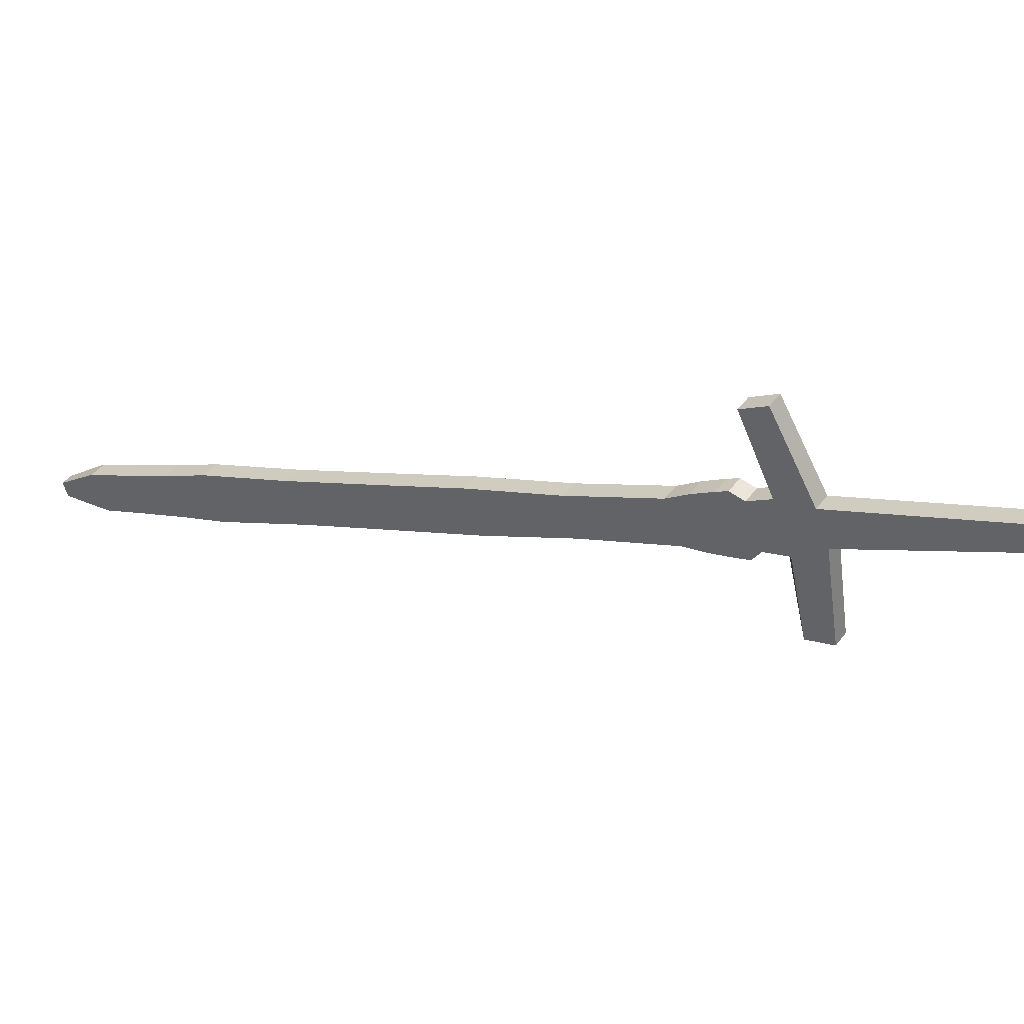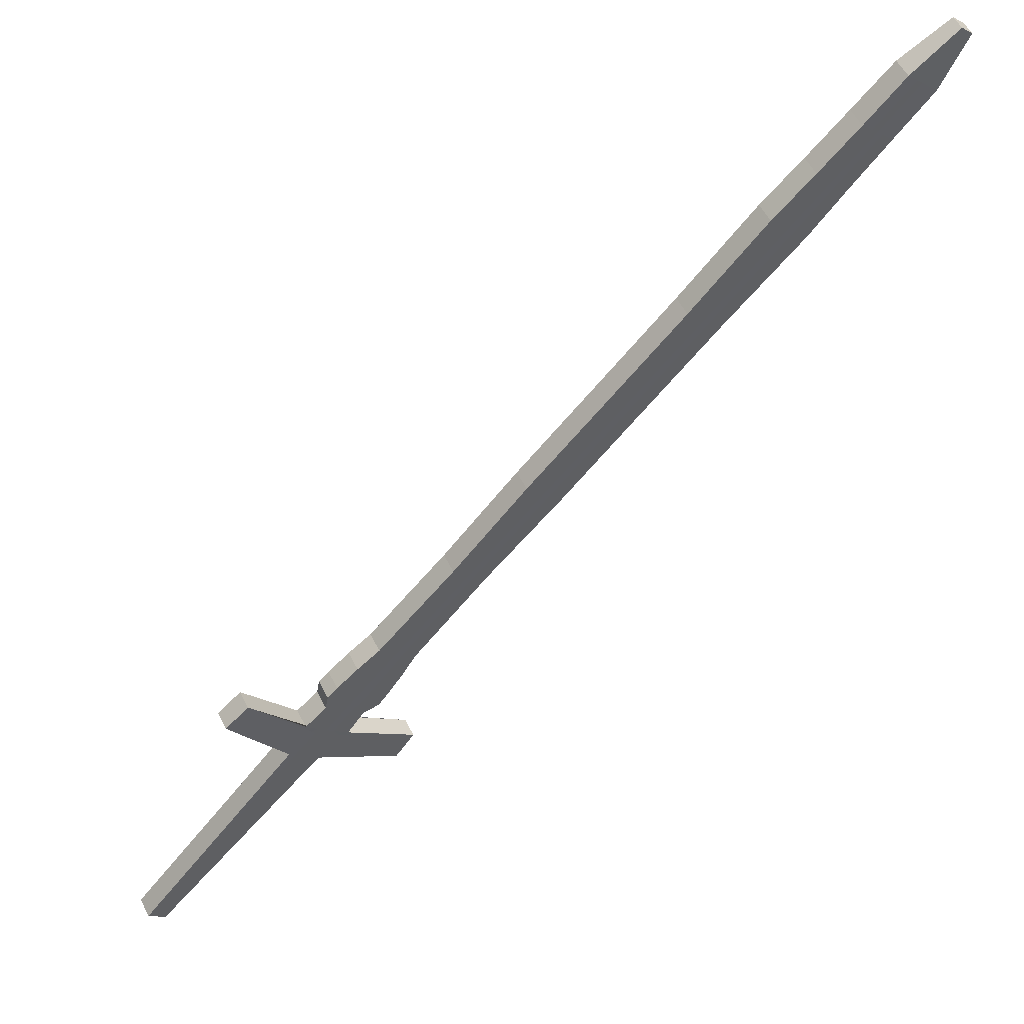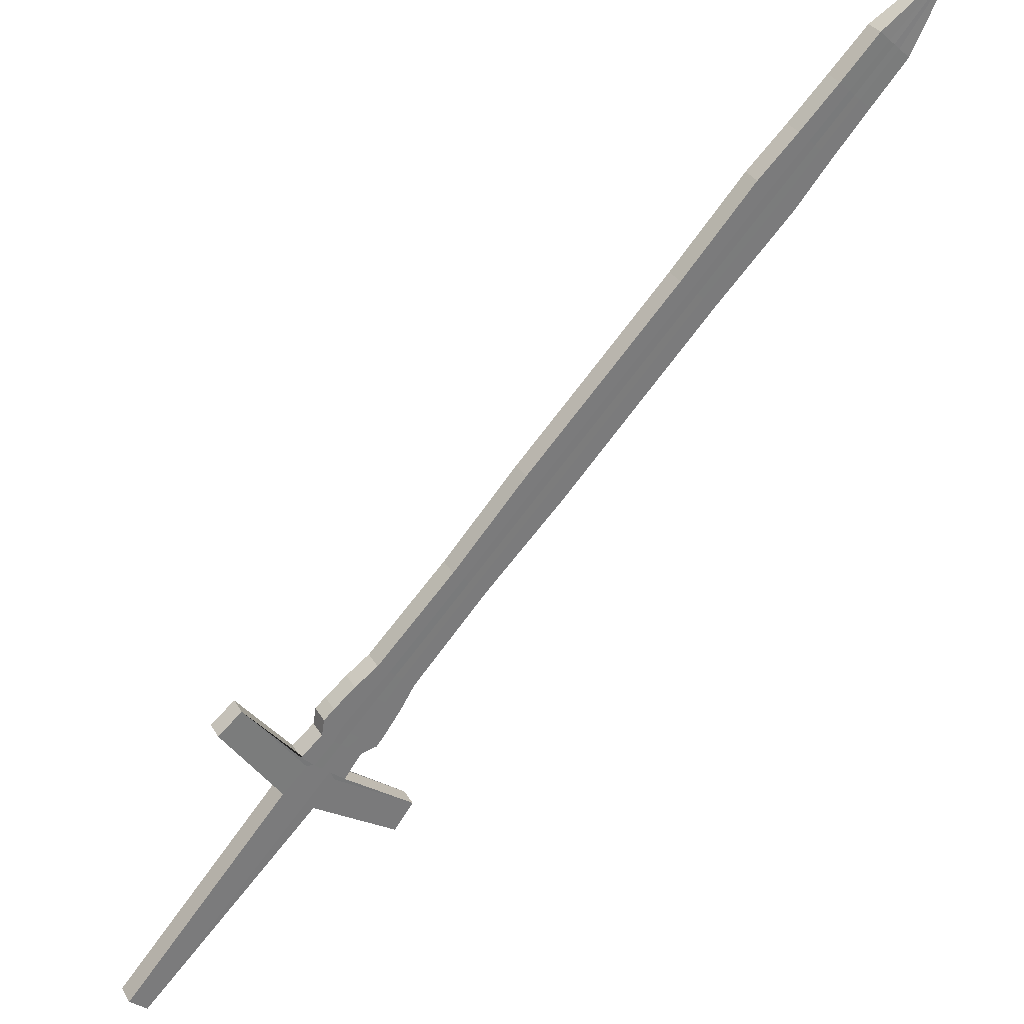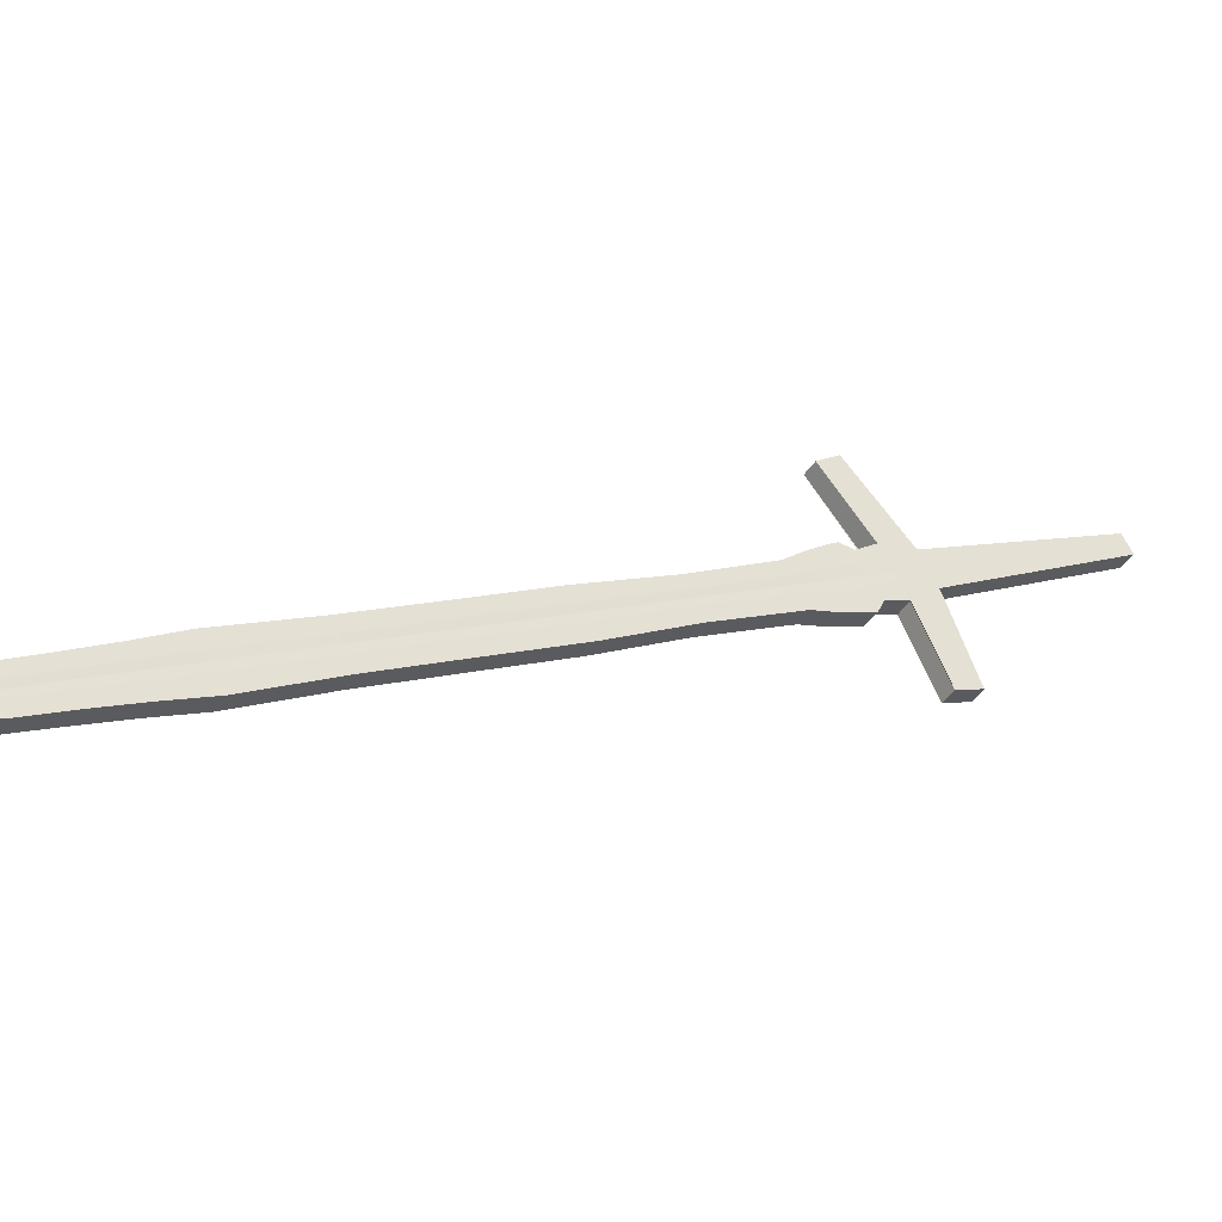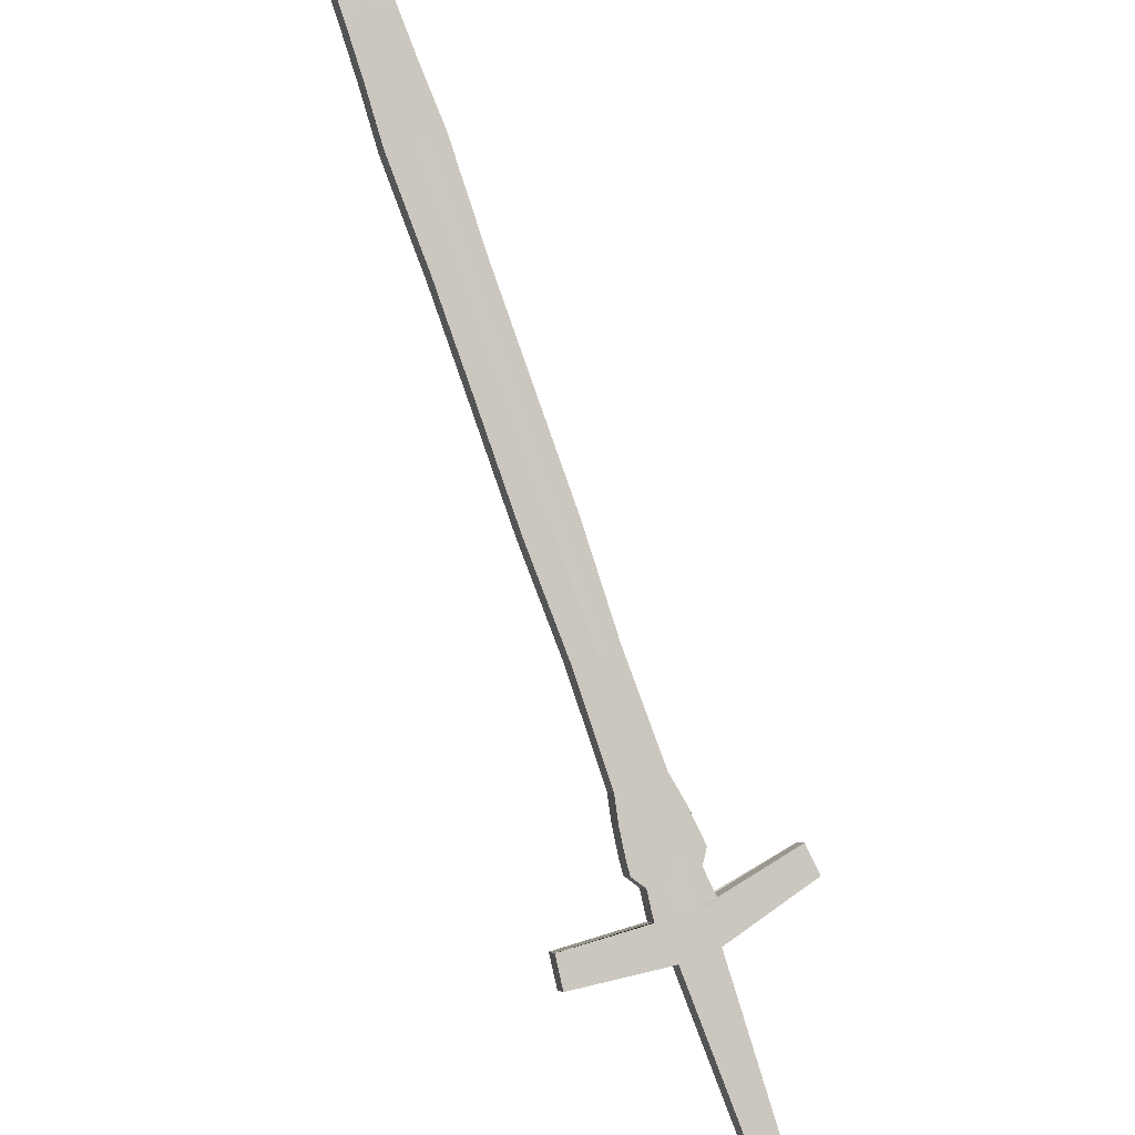
<metadata>
{"format":"obj","ext":"obj","renderer":"f3d","projection":"perspective","resolution":1024,"background":"white","views":[{"elev":-59.3,"azim":-69.2,"up":"+Y"},{"elev":-14.2,"azim":132.9,"up":"+Y"},{"elev":-34.7,"azim":133.5,"up":"+Y"},{"elev":67.3,"azim":-113.2,"up":"+Y"},{"elev":55.8,"azim":-22.5,"up":"+Y"}]}
</metadata>
<code>
v 0.07369 0.3027 -0.6156
v 0.000371 0.6008 -1.059
v 0.07307 0.2935 -0.6218
v -9.3e-05 0.594 -1.064
v -0.06762 0.3053 -0.6049
v -0.009184 0.6012 -1.059
v -0.06826 0.2959 -0.6112
v -0.009647 0.5944 -1.063
v 0.01425 0.4563 -0.8397
v 0.01357 0.4463 -0.8463
v -0.01648 0.4475 -0.845
v -0.0158 0.4575 -0.8384
v 0.01388 0.3735 -0.7369
v -0.0131 0.3746 -0.7358
v -0.01242 0.3846 -0.7291
v 0.01456 0.3835 -0.7303
v 0.01375 0.5291 -0.9491
v 0.01307 0.5191 -0.9557
v -0.01966 0.5204 -0.9543
v -0.01898 0.5304 -0.9477
v 0.01581 0.3371 -0.6823
v -0.01323 0.3382 -0.681
v -0.01255 0.3482 -0.6744
v 0.01649 0.3471 -0.6756
v 0.0154 0.4199 -0.785
v 0.01472 0.4099 -0.7917
v -0.01581 0.4111 -0.7903
v -0.01513 0.4211 -0.7837
v 0.01256 0.4827 -0.901
v -0.01729 0.4839 -0.8997
v -0.01661 0.4939 -0.893
v 0.01324 0.4928 -0.8943
v 0.01008 0.5657 -1.004
v 0.009398 0.5556 -1.01
v -0.01774 0.5567 -1.009
v -0.01706 0.5667 -1.002
v 0.009777 0.2051 -0.4833
v -0.003123 0.5941 -1.063
v 0.01046 0.2151 -0.4766
v -0.002659 0.6009 -1.059
v 0.004722 0.4567 -0.8393
v 0.004042 0.4467 -0.8459
v 0.005323 0.3739 -0.7365
v 0.006003 0.3839 -0.7299
v 0.003371 0.5295 -0.9486
v 0.002691 0.5195 -0.9553
v 0.00728 0.3474 -0.6752
v 0.0066 0.3374 -0.6819
v 0.00504 0.4103 -0.7912
v 0.00572 0.4203 -0.7846
v 0.003095 0.4831 -0.9006
v 0.003775 0.4931 -0.8939
v 0.001471 0.566 -1.003
v 0.000791 0.556 -1.01
v -0.006385 0.5943 -1.063
v -0.003104 0.2156 -0.476
v -0.006218 0.4471 -0.8455
v -0.003887 0.3742 -0.7362
v -0.008484 0.52 -0.9548
v -0.003314 0.3378 -0.6815
v -0.005385 0.4107 -0.7908
v -0.007098 0.4835 -0.9001
v -0.008476 0.5563 -1.009
v -0.003784 0.2056 -0.4827
v -0.005921 0.6011 -1.059
v -0.005538 0.4571 -0.8388
v -0.003207 0.3842 -0.7295
v -0.007804 0.53 -0.9481
v -0.002634 0.3478 -0.6748
v -0.004706 0.4207 -0.7841
v -0.006418 0.4935 -0.8935
v -0.007796 0.5664 -1.003
v 0.009038 0.5837 -1.031
v 0.00838 0.574 -1.037
v -0.0176 0.5751 -1.036
v -0.01694 0.5847 -1.03
v 0.000798 0.584 -1.031
v 0.000141 0.5744 -1.037
v -0.008073 0.5844 -1.03
v -0.00873 0.5747 -1.037
v 0.01088 0.5374 -0.983
v -0.01834 0.5385 -0.9817
v -0.01766 0.5486 -0.9751
v 0.01156 0.5474 -0.9763
v 0.001613 0.5378 -0.9826
v 0.002293 0.5478 -0.9759
v -0.007681 0.5482 -0.9755
v -0.008361 0.5381 -0.9821
v 0.02169 0.3186 -0.6552
v -0.01833 0.3202 -0.6535
v -0.01765 0.3302 -0.6468
v 0.02236 0.3286 -0.6485
v 0.008997 0.3191 -0.6546
v 0.009677 0.3291 -0.648
v -0.003985 0.3297 -0.6474
v -0.004665 0.3197 -0.6541
v 0.02 0.3378 -0.6621
v 0.01932 0.3278 -0.6688
v -0.01636 0.3292 -0.6672
v -0.01568 0.3392 -0.6606
v 0.008002 0.3283 -0.6683
v 0.008682 0.3383 -0.6616
v -0.003499 0.3388 -0.6611
v -0.004179 0.3288 -0.6678
v 0.01708 0.3097 -0.6413
v -0.01315 0.3109 -0.64
v -0.01247 0.3209 -0.6334
v 0.007495 0.3101 -0.6409
v 0.008175 0.3201 -0.6342
v -0.002146 0.3205 -0.6338
v -0.002826 0.3105 -0.6405
v 0.01776 0.3197 -0.6347
v 0.02312 0.3241 -0.6417
v 0.02244 0.3141 -0.6484
v -0.01887 0.3157 -0.6466
v -0.01819 0.3257 -0.64
v 0.009341 0.3146 -0.6478
v 0.01002 0.3246 -0.6412
v -0.004085 0.3251 -0.6406
v -0.004765 0.3151 -0.6472
v 0.07066 0.3037 -0.6368
v -0.06626 0.3063 -0.627
v -0.06562 0.3157 -0.6207
v 0.008619 0.2987 -0.6239
v 0.009299 0.3087 -0.6172
v -0.002643 0.3092 -0.6167
v -0.003323 0.2992 -0.6234
v 0.07129 0.3129 -0.6307
v 0.01996 0.3104 -0.6209
v 0.01928 0.3004 -0.6276
v -0.01493 0.3016 -0.6259
v -0.01425 0.3116 -0.6192
v 0.008438 0.3005 -0.6266
v 0.009118 0.3105 -0.62
v -0.002563 0.311 -0.6195
v -0.003243 0.301 -0.6261
v 0.01343 0.2877 -0.6077
v -0.002483 0.6009 -1.059
v 0.005278 0.4567 -0.8393
v 0.006502 0.3839 -0.7299
v 0.003976 0.5295 -0.9486
v 0.007817 0.3474 -0.6753
v 0.006285 0.4203 -0.7846
v 0.004327 0.4931 -0.8939
v 0.001972 0.566 -1.003
v -0.002946 0.5941 -1.063
v 0.01411 0.2976 -0.6011
v 0.004598 0.4467 -0.8459
v 0.005822 0.3738 -0.7366
v 0.003296 0.5195 -0.9553
v 0.007137 0.3374 -0.6819
v 0.005605 0.4102 -0.7913
v 0.003647 0.4831 -0.9006
v 0.001292 0.556 -1.01
v 0.000621 0.5743 -1.037
v 0.001279 0.584 -1.031
v 0.002153 0.5377 -0.9826
v 0.002833 0.5477 -0.9759
v 0.009736 0.3191 -0.6547
v 0.01042 0.3291 -0.648
v 0.008662 0.3282 -0.6683
v 0.009341 0.3383 -0.6616
v 0.008734 0.3201 -0.6343
v 0.008054 0.3101 -0.6409
v 0.01078 0.3246 -0.6412
v 0.0101 0.3145 -0.6479
v 0.01223 0.299 -0.6246
v 0.01291 0.309 -0.618
v 0.00907 0.3005 -0.6267
v 0.00975 0.3105 -0.62
v -0.006696 0.5943 -1.063
v -0.009281 0.2986 -0.6001
v -0.007195 0.4471 -0.8454
v -0.004764 0.3743 -0.7361
v -0.009549 0.52 -0.9547
v -0.004258 0.3379 -0.6814
v -0.006379 0.4107 -0.7908
v -0.008069 0.4836 -0.9001
v -0.009359 0.5564 -1.009
v -0.009957 0.2886 -0.6068
v -0.006232 0.6011 -1.059
v -0.006515 0.4571 -0.8388
v -0.004085 0.3843 -0.7295
v -0.008869 0.53 -0.9481
v -0.003578 0.3479 -0.6748
v -0.005699 0.4207 -0.7841
v -0.007389 0.4936 -0.8934
v -0.008679 0.5664 -1.003
v -0.008918 0.5844 -1.03
v -0.009575 0.5747 -1.037
v -0.008631 0.5482 -0.9755
v -0.009311 0.5382 -0.9821
v -0.005286 0.3297 -0.6473
v -0.005966 0.3197 -0.654
v -0.00466 0.3388 -0.661
v -0.005339 0.3288 -0.6677
v -0.003809 0.3105 -0.6404
v -0.003129 0.3206 -0.6338
v -0.006109 0.3152 -0.6472
v -0.005429 0.3252 -0.6405
v -0.008641 0.3098 -0.6171
v -0.009318 0.2999 -0.6237
v -0.003676 0.3111 -0.6194
v -0.004356 0.3011 -0.6261
v 0.07177 0.299 -0.6299
v -0.06718 0.3015 -0.6197
v -0.06654 0.3109 -0.6135
v 0.009151 0.2557 -0.5593
v 0.009831 0.2657 -0.5526
v -0.002855 0.2662 -0.5521
v -0.003535 0.2562 -0.5587
v 0.07239 0.3082 -0.6238
v 0.01346 0.3038 -0.6102
v 0.01278 0.2938 -0.6169
v -0.009612 0.2947 -0.6159
v -0.008935 0.3046 -0.6093
v 0.07242 0.2962 -0.6258
v -0.06772 0.2987 -0.6154
v -0.06708 0.3081 -0.6092
v 0.009464 0.2304 -0.5213
v 0.01014 0.2404 -0.5146
v -0.00298 0.2409 -0.5141
v -0.003659 0.2309 -0.5207
v 0.01379 0.3007 -0.6057
v 0.01311 0.2907 -0.6123
v -0.009784 0.2916 -0.6113
v -0.009108 0.3016 -0.6047
v 0.07304 0.3055 -0.6197
v 0.07286 0.2944 -0.6231
v -0.06809 0.2968 -0.6125
v -0.06745 0.3062 -0.6062
v 0.009678 0.2131 -0.4953
v 0.01036 0.2231 -0.4887
v -0.003065 0.2237 -0.4881
v -0.003745 0.2137 -0.4947
v 0.01401 0.2986 -0.6026
v 0.01333 0.2886 -0.6092
v -0.009903 0.2896 -0.6082
v -0.009226 0.2995 -0.6016
v 0.07349 0.3036 -0.6169
v 0.002996 0.2054 -0.483
v -0.004294 0.601 -1.059
v -0.000425 0.4567 -0.8392
v 0.001382 0.3838 -0.7299
v -0.002233 0.5295 -0.9485
v 0.002306 0.3474 -0.6752
v 0.000491 0.4202 -0.7845
v -0.001338 0.4931 -0.8939
v -0.003179 0.5659 -1.003
v -0.004763 0.5941 -1.063
v 0.003676 0.2154 -0.4763
v -0.001085 0.4469 -0.8457
v 0.000721 0.3741 -0.7363
v -0.002894 0.5198 -0.955
v 0.001646 0.3377 -0.6817
v -0.00017 0.4105 -0.791
v -0.001999 0.4834 -0.9003
v -0.00384 0.5562 -1.01
v -0.004292 0.5746 -1.037
v -0.003654 0.584 -1.031
v -0.003371 0.538 -0.9823
v -0.002711 0.5477 -0.9759
v 0.002169 0.3194 -0.6543
v 0.002829 0.3292 -0.6479
v 0.001914 0.3286 -0.668
v 0.002575 0.3383 -0.6615
v 0.002998 0.3201 -0.6342
v 0.002337 0.3103 -0.6407
v 0.002951 0.3246 -0.641
v 0.002291 0.3149 -0.6475
v 0.002648 0.2989 -0.6236
v 0.003328 0.309 -0.617
v 0.002598 0.3008 -0.6264
v 0.003278 0.3108 -0.6197
v 0.003488 0.266 -0.5524
v 0.002808 0.2559 -0.559
v 0.002902 0.2307 -0.521
v 0.003582 0.2407 -0.5143
v 0.003646 0.2234 -0.4884
v 0.002966 0.2134 -0.495
f 73 74 4 2
f 190 75 8 171
f 75 76 6 8
f 156 73 2 138
f 180 172 5 7
f 146 138 2 4
f 143 25 9 139
f 27 28 12 11
f 177 27 11 173
f 25 26 10 9
f 24 21 13 16
f 176 22 14 174
f 22 23 15 14
f 142 24 16 140
f 144 32 17 141
f 30 31 20 19
f 178 30 19 175
f 32 29 18 17
f 162 97 24 142
f 99 100 23 22
f 196 99 22 176
f 97 98 21 24
f 16 13 26 25
f 174 14 27 177
f 14 15 28 27
f 140 16 25 143
f 9 10 29 32
f 173 11 30 178
f 11 12 31 30
f 139 9 32 144
f 158 84 33 145
f 82 83 36 35
f 192 82 35 179
f 84 81 34 33
f 157 85 54 154
f 262 86 53 249
f 243 41 52 248
f 148 42 51 153
f 244 44 50 247
f 149 43 49 152
f 161 101 48 151
f 266 102 47 246
f 153 51 46 150
f 248 52 45 245
f 246 47 44 244
f 151 48 43 149
f 152 49 42 148
f 247 50 41 243
f 250 242 40 38
f 137 147 39 37
f 260 77 40 242
f 155 78 38 146
f 189 79 65 181
f 171 181 65 55
f 186 70 66 182
f 185 69 67 183
f 187 71 68 184
f 195 103 69 185
f 183 67 70 186
f 182 66 71 187
f 191 87 72 188
f 261 88 63 258
f 252 57 62 257
f 253 58 61 256
f 265 104 60 255
f 257 62 59 254
f 255 60 58 253
f 256 61 57 252
f 241 251 56 64
f 259 80 55 250
f 258 63 80 259
f 188 72 79 189
f 154 54 78 155
f 249 53 77 260
f 145 33 73 156
f 35 36 76 75
f 179 35 75 190
f 33 34 74 73
f 254 59 88 261
f 184 68 87 191
f 245 45 86 262
f 150 46 85 157
f 17 18 81 84
f 175 19 82 192
f 19 20 83 82
f 141 17 84 158
f 270 120 96 263
f 200 119 95 193
f 269 118 94 264
f 166 117 93 159
f 113 114 89 92
f 199 115 90 194
f 115 116 91 90
f 165 113 92 160
f 263 96 104 265
f 193 95 103 195
f 264 94 102 266
f 159 93 101 161
f 92 89 98 97
f 194 90 99 196
f 90 91 100 99
f 160 92 97 162
f 170 129 112 163
f 131 132 107 106
f 204 131 106 197
f 129 130 105 112
f 169 133 108 164
f 274 134 109 267
f 203 135 110 198
f 273 136 111 268
f 163 112 113 165
f 106 107 116 115
f 197 106 115 199
f 112 105 114 113
f 164 108 117 166
f 267 109 118 269
f 198 110 119 200
f 268 111 120 270
f 276 211 127 271
f 216 210 126 201
f 275 209 125 272
f 214 208 124 167
f 212 205 121 128
f 215 206 122 202
f 206 207 123 122
f 213 212 128 168
f 271 127 136 273
f 201 126 135 203
f 272 125 134 274
f 167 124 133 169
f 128 121 130 129
f 202 122 131 204
f 122 123 132 131
f 168 128 129 170
f 125 168 170 134
f 121 167 169 130
f 209 213 168 125
f 205 214 167 121
f 105 164 166 114
f 109 163 165 118
f 130 169 164 105
f 134 170 163 109
f 94 160 162 102
f 89 159 161 98
f 118 165 160 94
f 114 166 159 89
f 45 141 158 86
f 18 150 157 81
f 53 145 156 77
f 34 154 155 74
f 74 155 146 4
f 3 1 147 137
f 26 152 148 10
f 21 151 149 13
f 29 153 150 18
f 98 161 151 21
f 13 149 152 26
f 10 148 153 29
f 81 157 154 34
f 86 158 145 53
f 41 139 144 52
f 44 140 143 50
f 102 162 142 47
f 52 144 141 45
f 47 142 140 44
f 50 143 139 41
f 38 40 138 146
f 77 156 138 40
f 127 202 204 136
f 123 201 203 132
f 211 215 202 127
f 207 216 201 123
f 107 198 200 116
f 111 197 199 120
f 132 203 198 107
f 136 204 197 111
f 96 194 196 104
f 91 193 195 100
f 120 199 194 96
f 116 200 193 91
f 59 175 192 88
f 20 184 191 83
f 63 179 190 80
f 36 188 189 76
f 83 191 188 36
f 12 182 187 31
f 15 183 186 28
f 100 195 185 23
f 31 187 184 20
f 23 185 183 15
f 28 186 182 12
f 8 6 181 171
f 76 189 181 6
f 88 192 179 63
f 57 173 178 62
f 58 174 177 61
f 104 196 176 60
f 62 178 175 59
f 60 176 174 58
f 61 177 173 57
f 64 56 172 180
f 80 190 171 55
f 219 227 216 207
f 223 226 215 211
f 217 225 214 205
f 221 224 213 209
f 224 228 212 213
f 218 219 207 206
f 226 218 206 215
f 228 217 205 212
f 225 220 208 214
f 278 221 209 275
f 227 222 210 216
f 277 223 211 276
f 280 235 223 277
f 239 234 222 227
f 279 233 221 278
f 237 232 220 225
f 240 229 217 228
f 238 230 218 226
f 230 231 219 218
f 236 240 228 224
f 233 236 224 221
f 229 237 225 217
f 235 238 226 223
f 231 239 227 219
f 5 172 239 231
f 64 180 238 235
f 3 137 237 229
f 39 147 236 233
f 147 1 240 236
f 7 5 231 230
f 180 7 230 238
f 1 3 229 240
f 137 37 232 237
f 251 39 233 279
f 172 56 234 239
f 241 64 235 280
f 37 241 280 232
f 56 251 279 234
f 234 279 278 222
f 232 280 277 220
f 220 277 276 208
f 222 278 275 210
f 126 272 274 135
f 124 271 273 133
f 210 275 272 126
f 208 276 271 124
f 108 268 270 117
f 110 267 269 119
f 133 273 268 108
f 135 274 267 110
f 95 264 266 103
f 93 263 265 101
f 119 269 264 95
f 117 270 263 93
f 68 245 262 87
f 46 254 261 85
f 72 249 260 79
f 54 258 259 78
f 78 259 250 38
f 37 39 251 241
f 49 256 252 42
f 48 255 253 43
f 51 257 254 46
f 101 265 255 48
f 43 253 256 49
f 42 252 257 51
f 85 261 258 54
f 79 260 242 65
f 55 65 242 250
f 70 247 243 66
f 69 246 244 67
f 71 248 245 68
f 103 266 246 69
f 67 244 247 70
f 66 243 248 71
f 87 262 249 72

</code>
